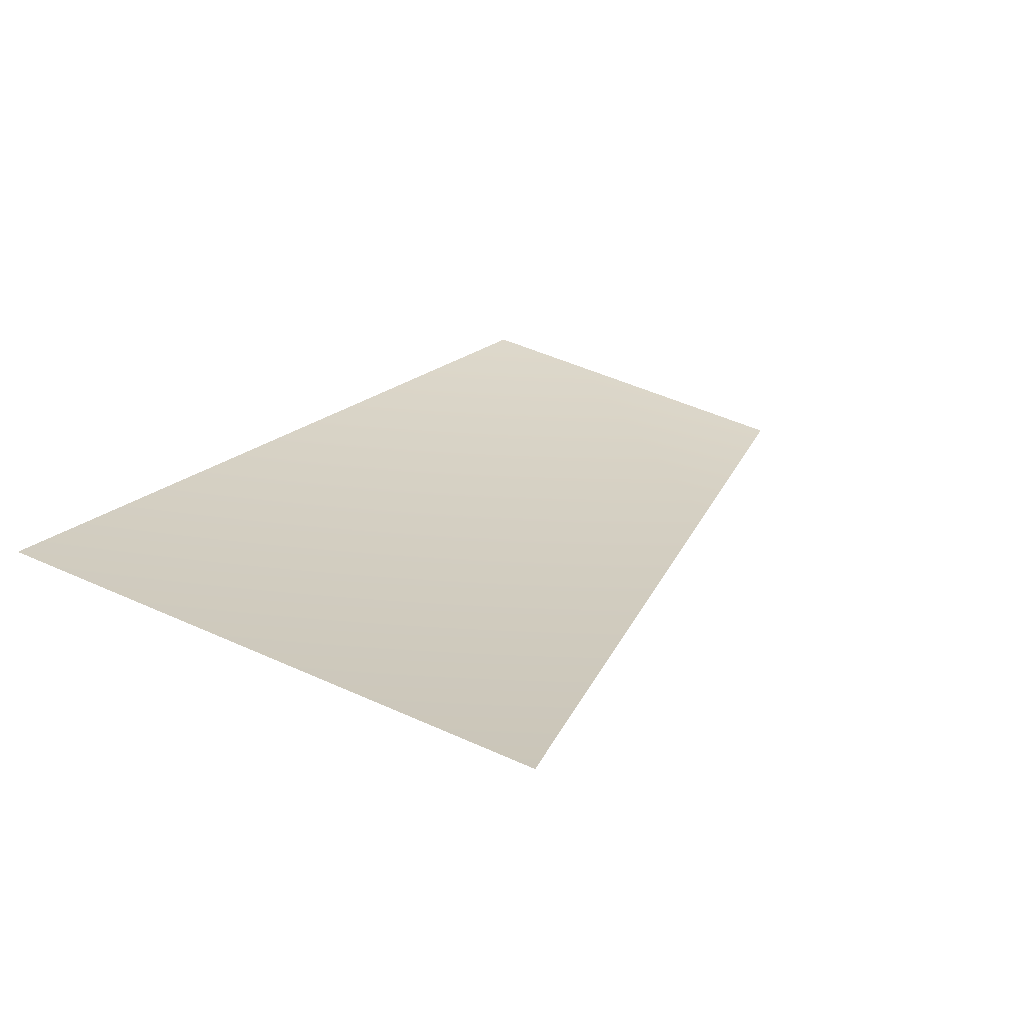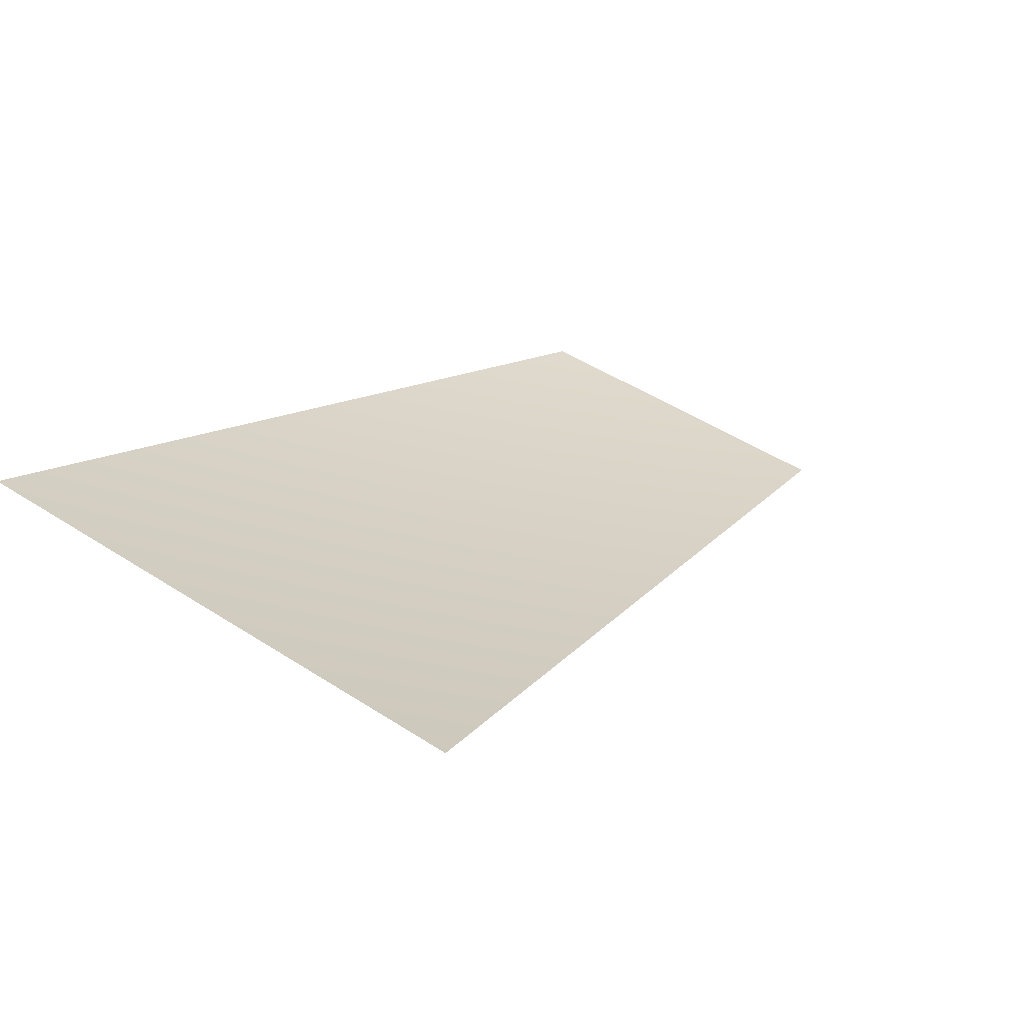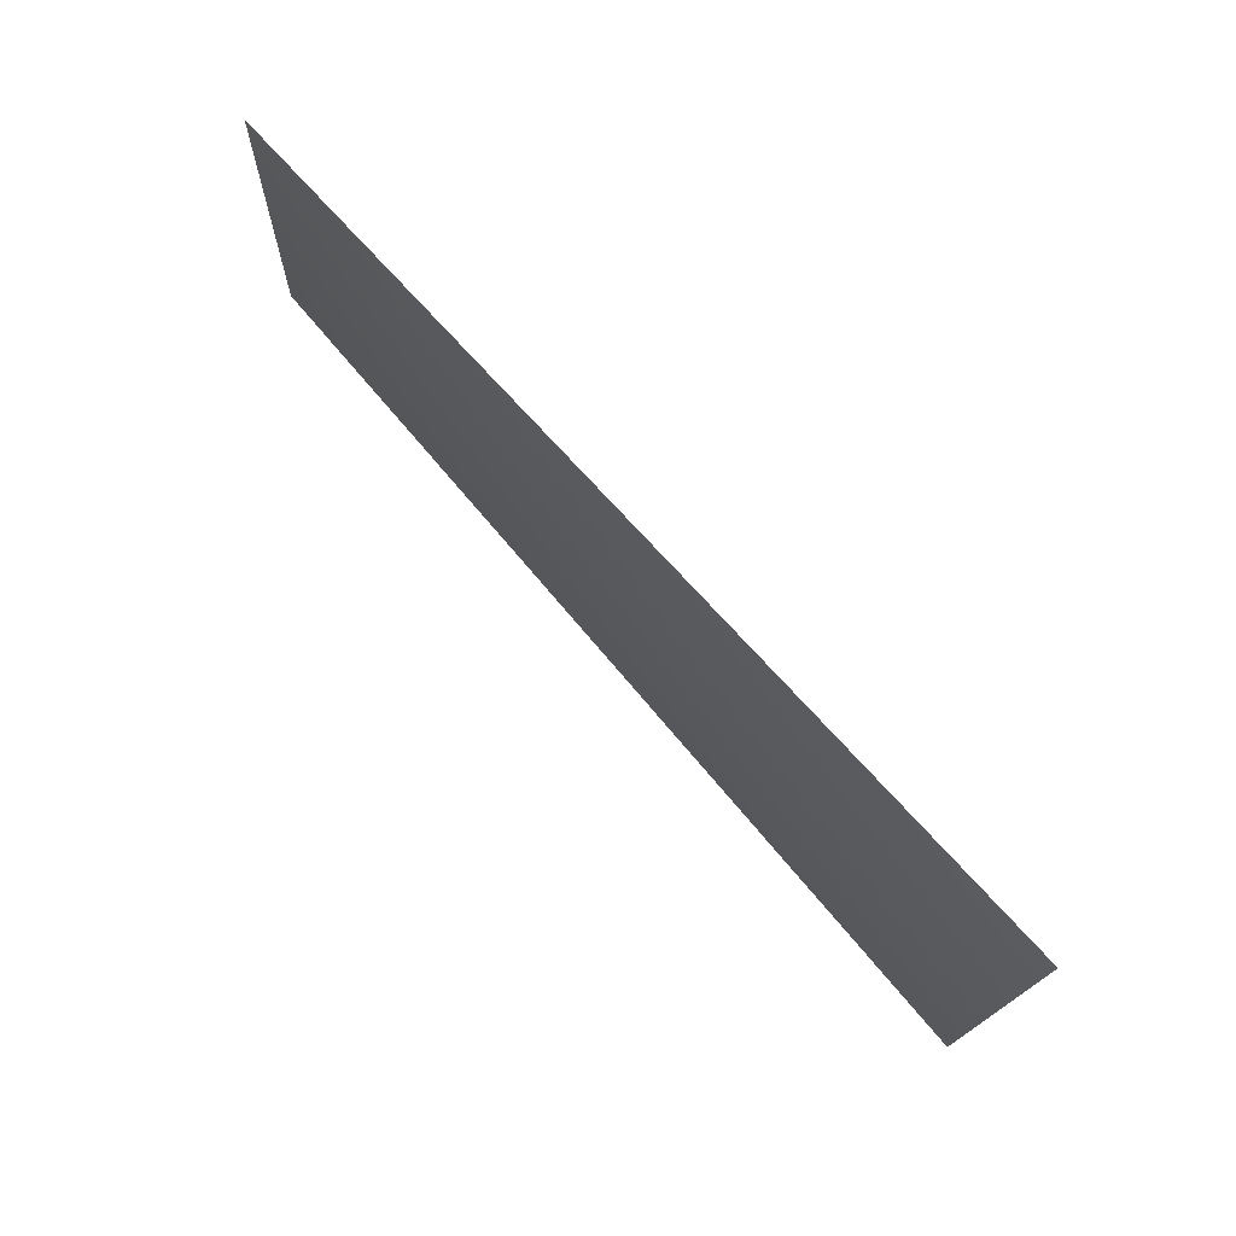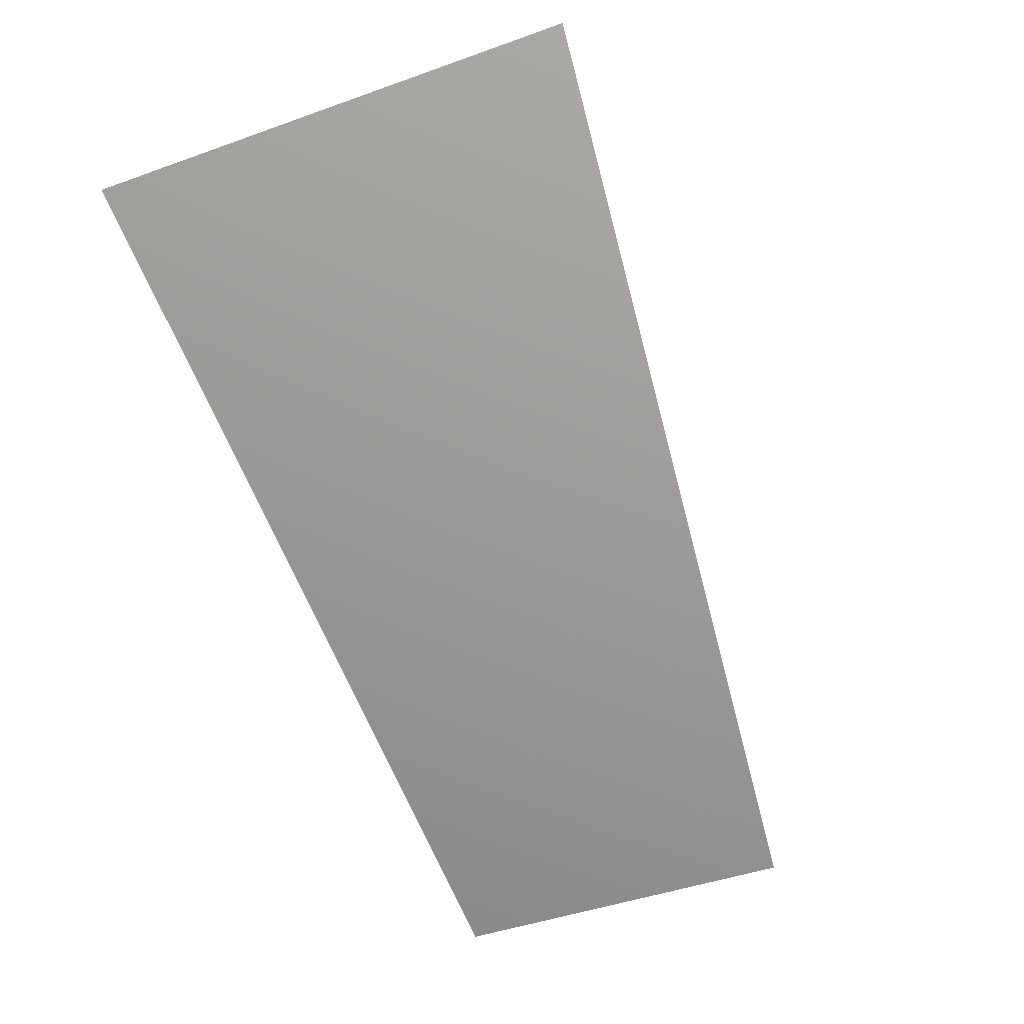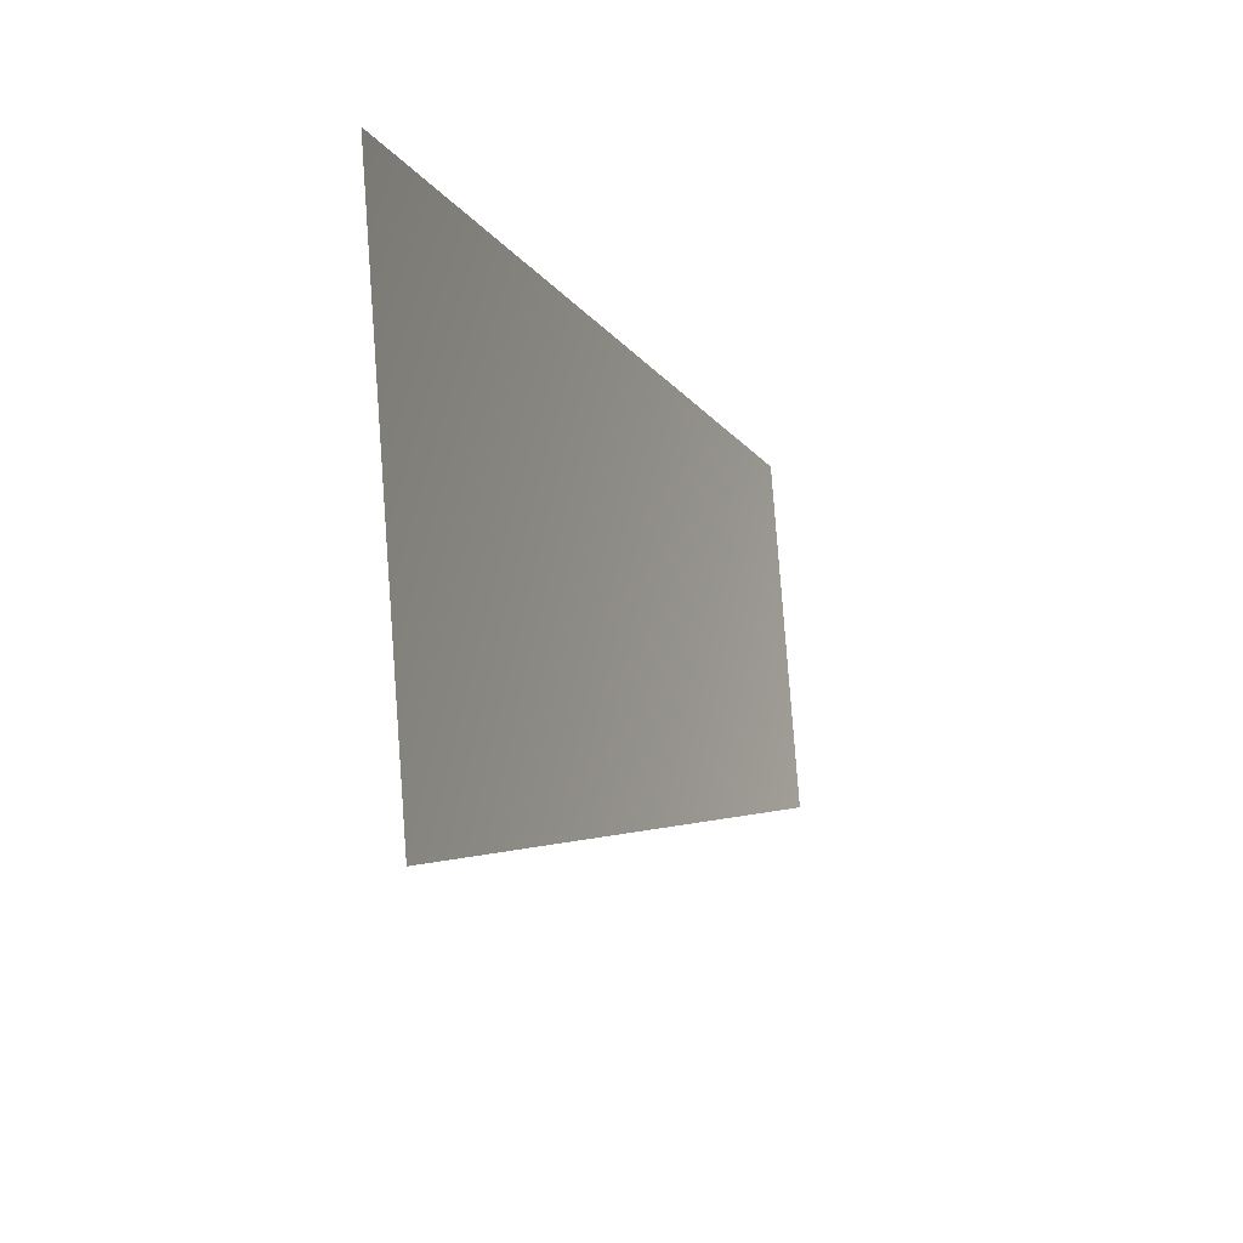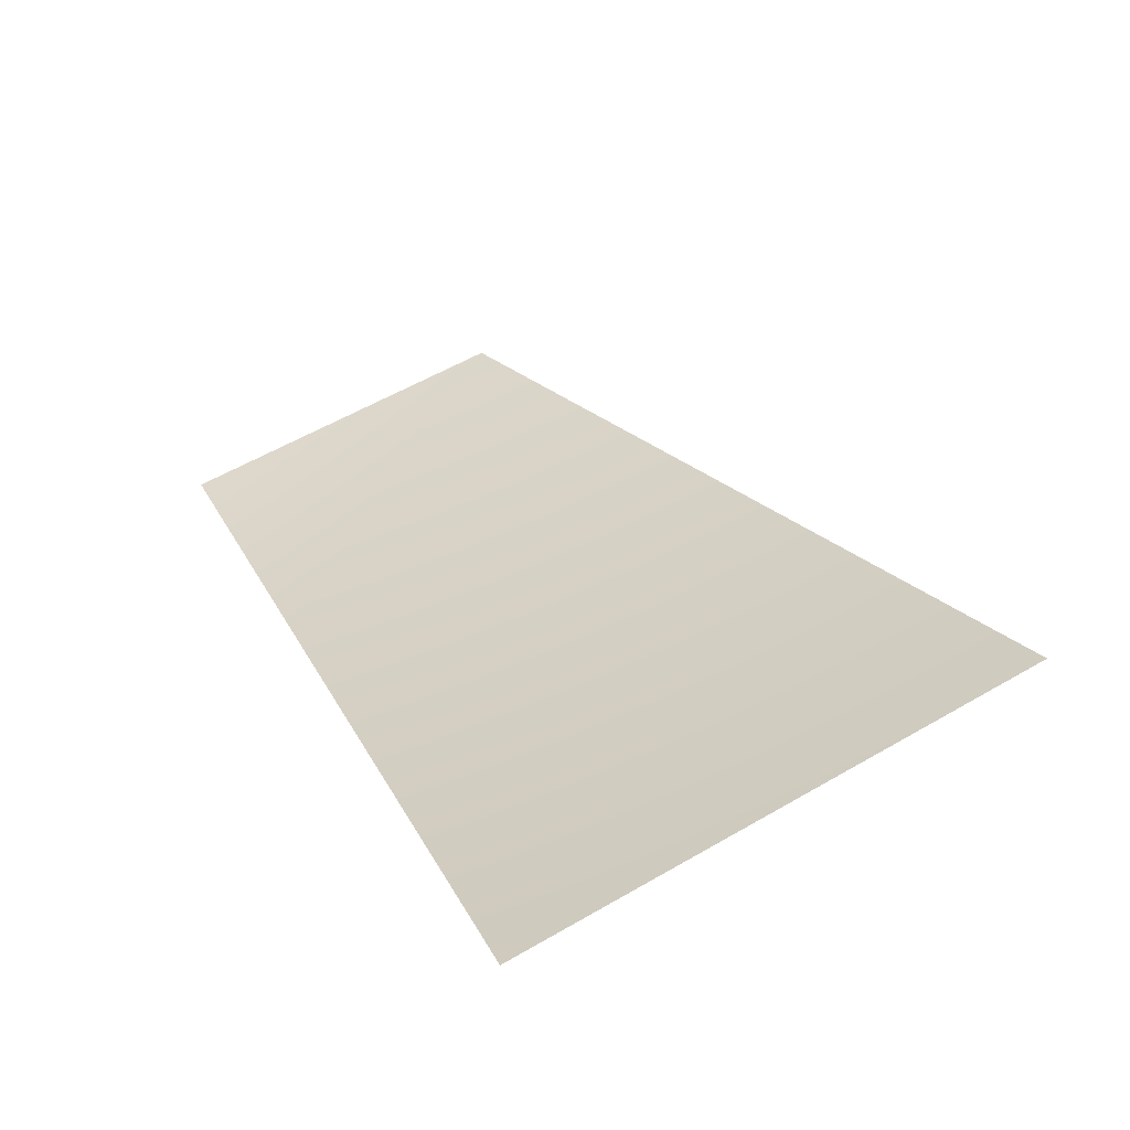
<metadata>
{"format":"obj","ext":"obj","renderer":"f3d","projection":"perspective","resolution":1024,"background":"white","views":[{"elev":50.5,"azim":121.9,"up":"+Y"},{"elev":49.1,"azim":131.2,"up":"+Y"},{"elev":68.5,"azim":76.9,"up":"+Z"},{"elev":-45.1,"azim":118.1,"up":"+Y"},{"elev":-12.3,"azim":139.4,"up":"+Z"},{"elev":57.5,"azim":64.6,"up":"+Y"}]}
</metadata>
<code>
v 3075 -7568 -611.6
v 3135 -7568 9.095e-13
v 4551 -6811 9.095e-13
v 4464 -6811 -887.9
f 1 2 3
f 1 3 4

</code>
